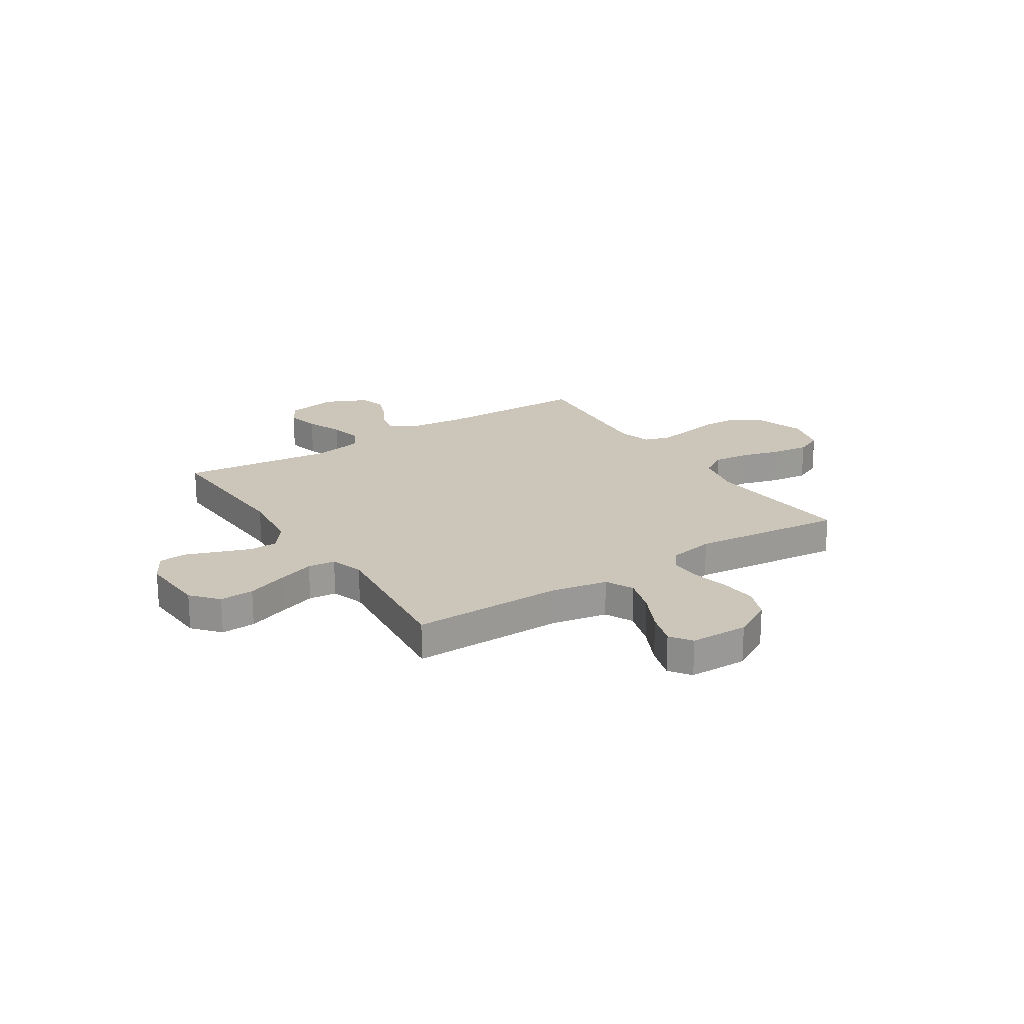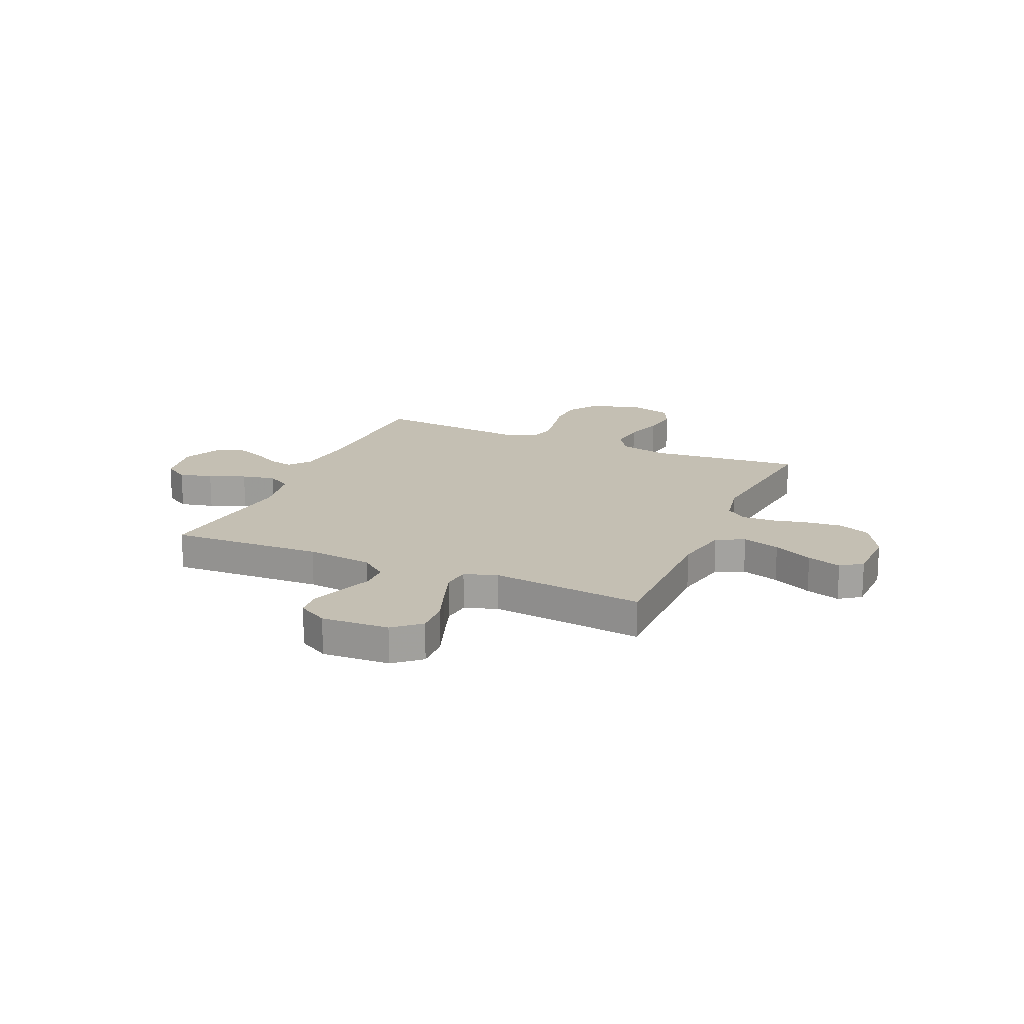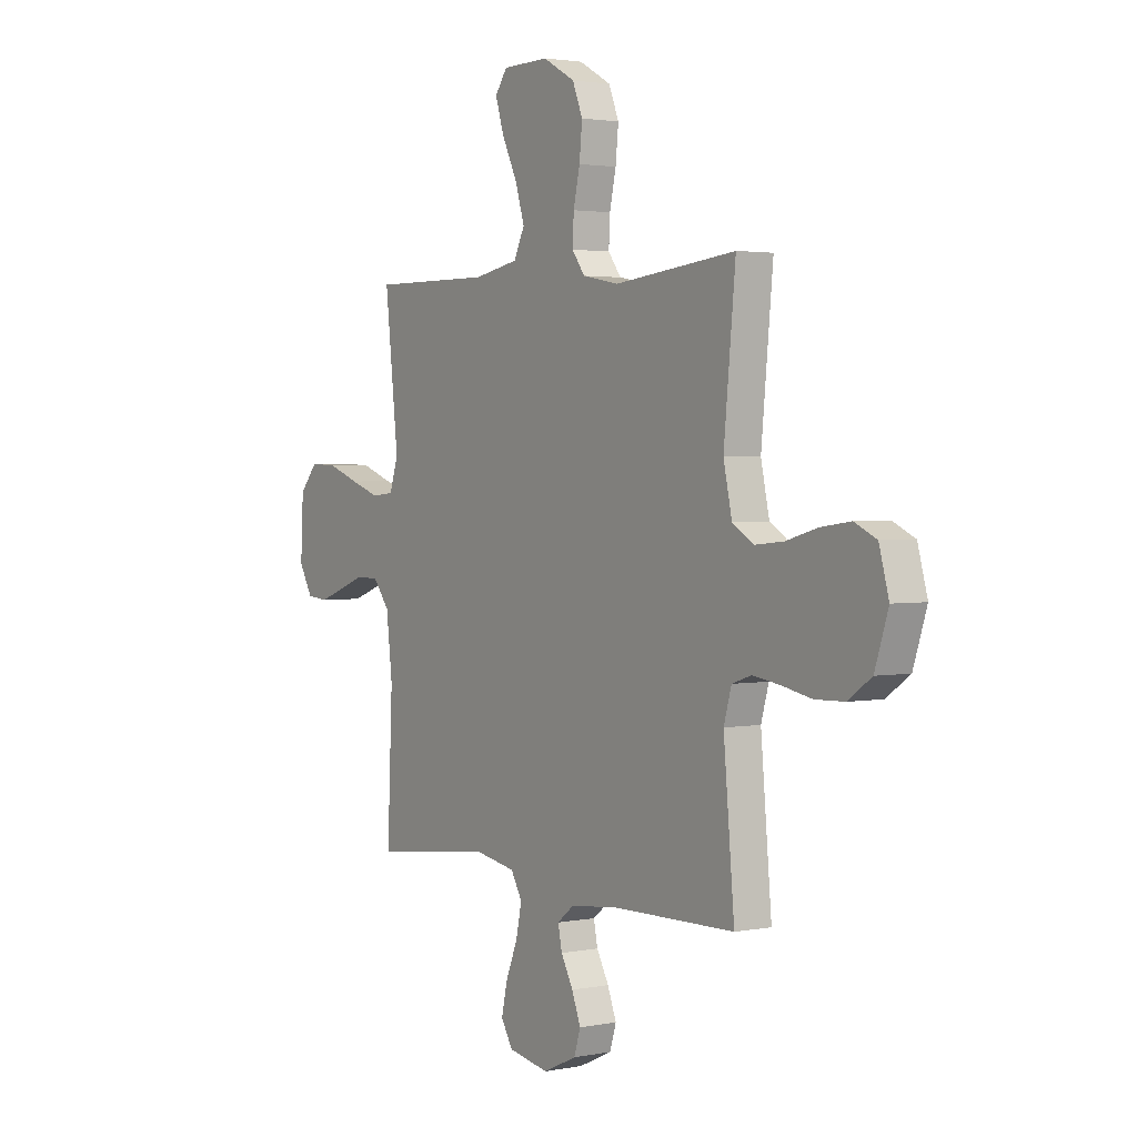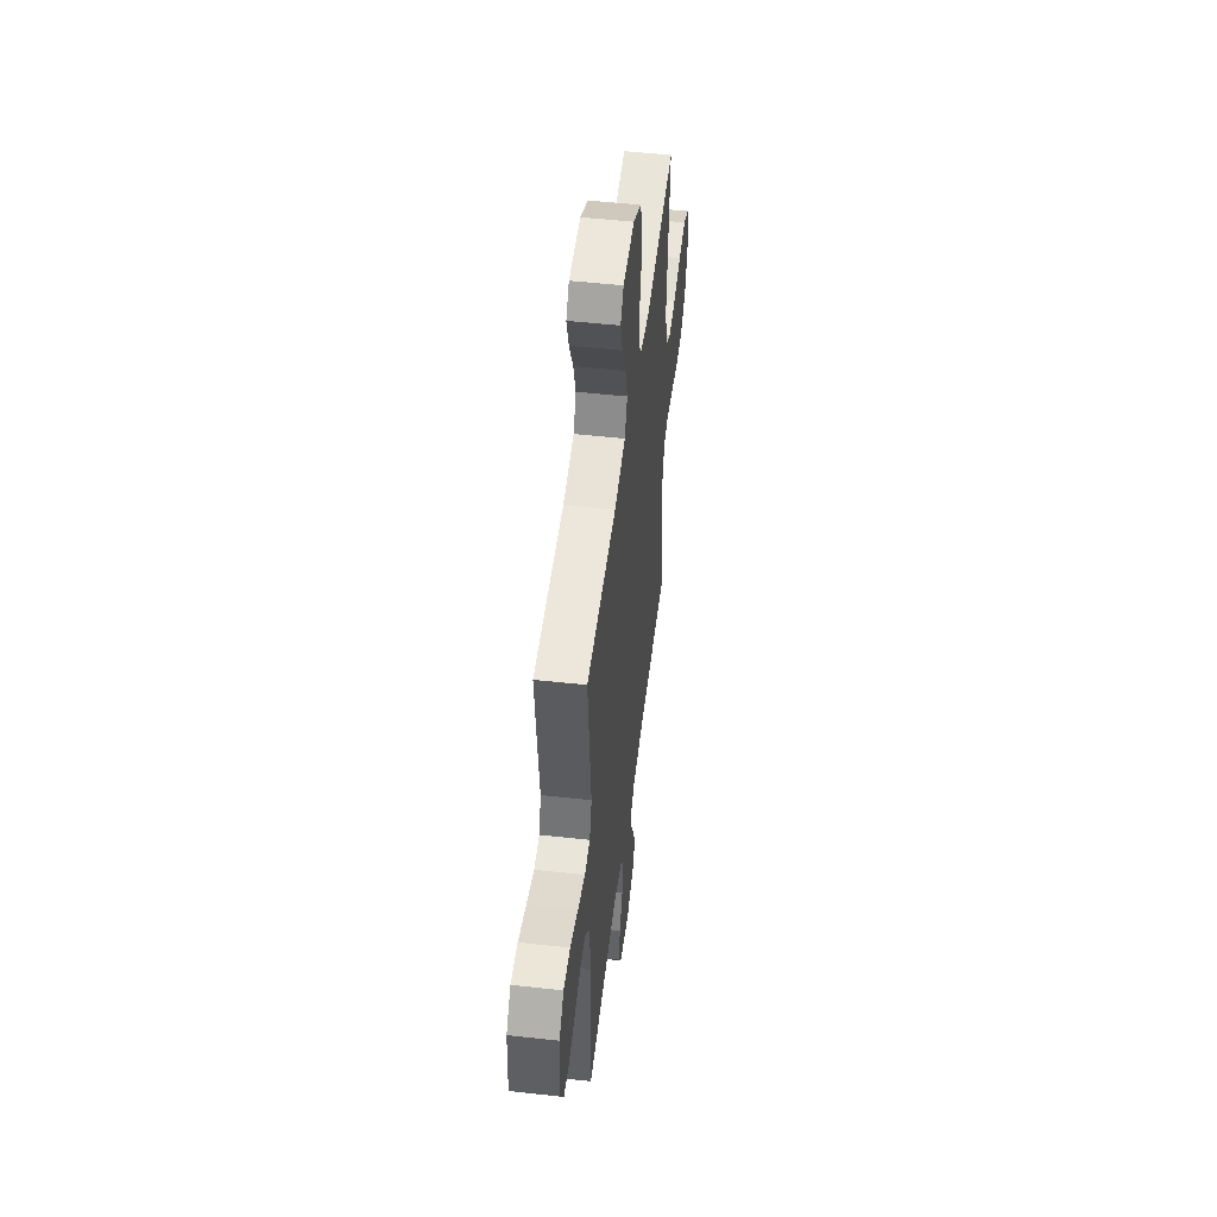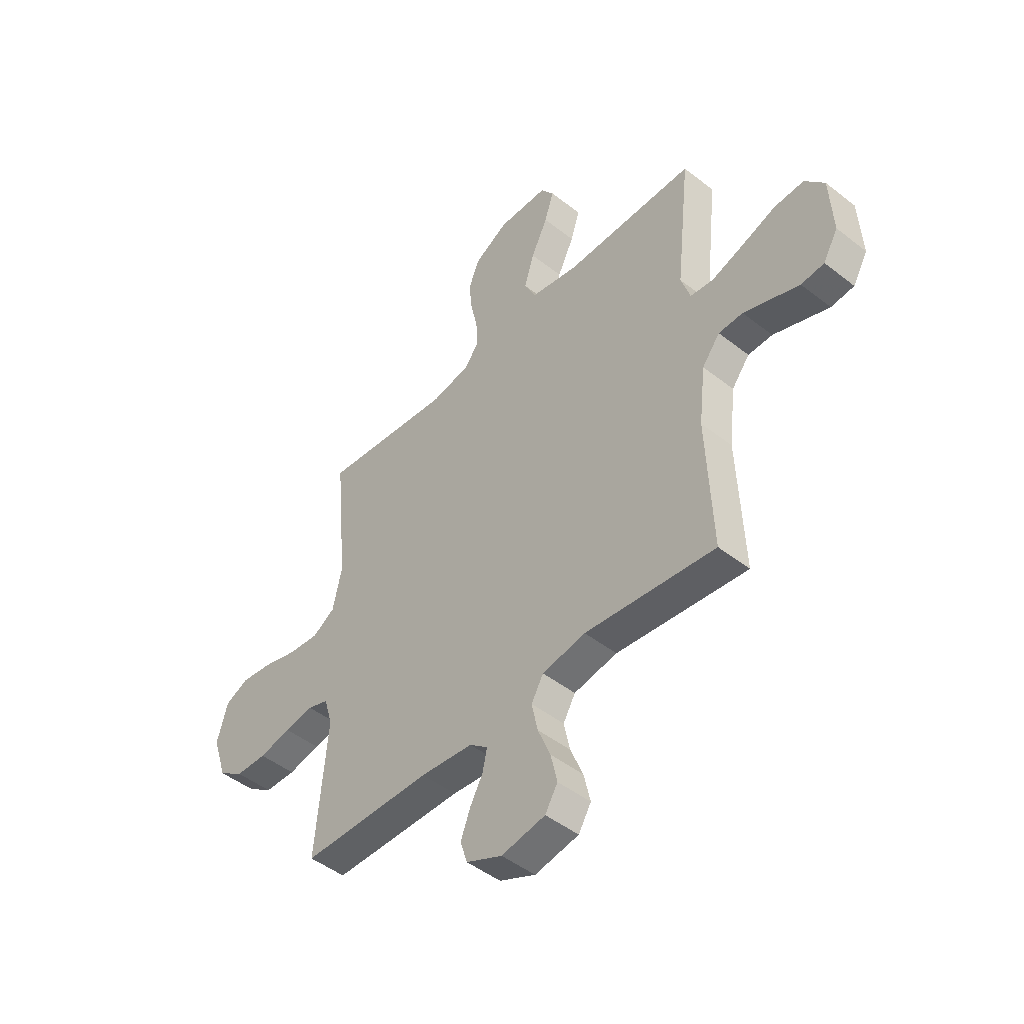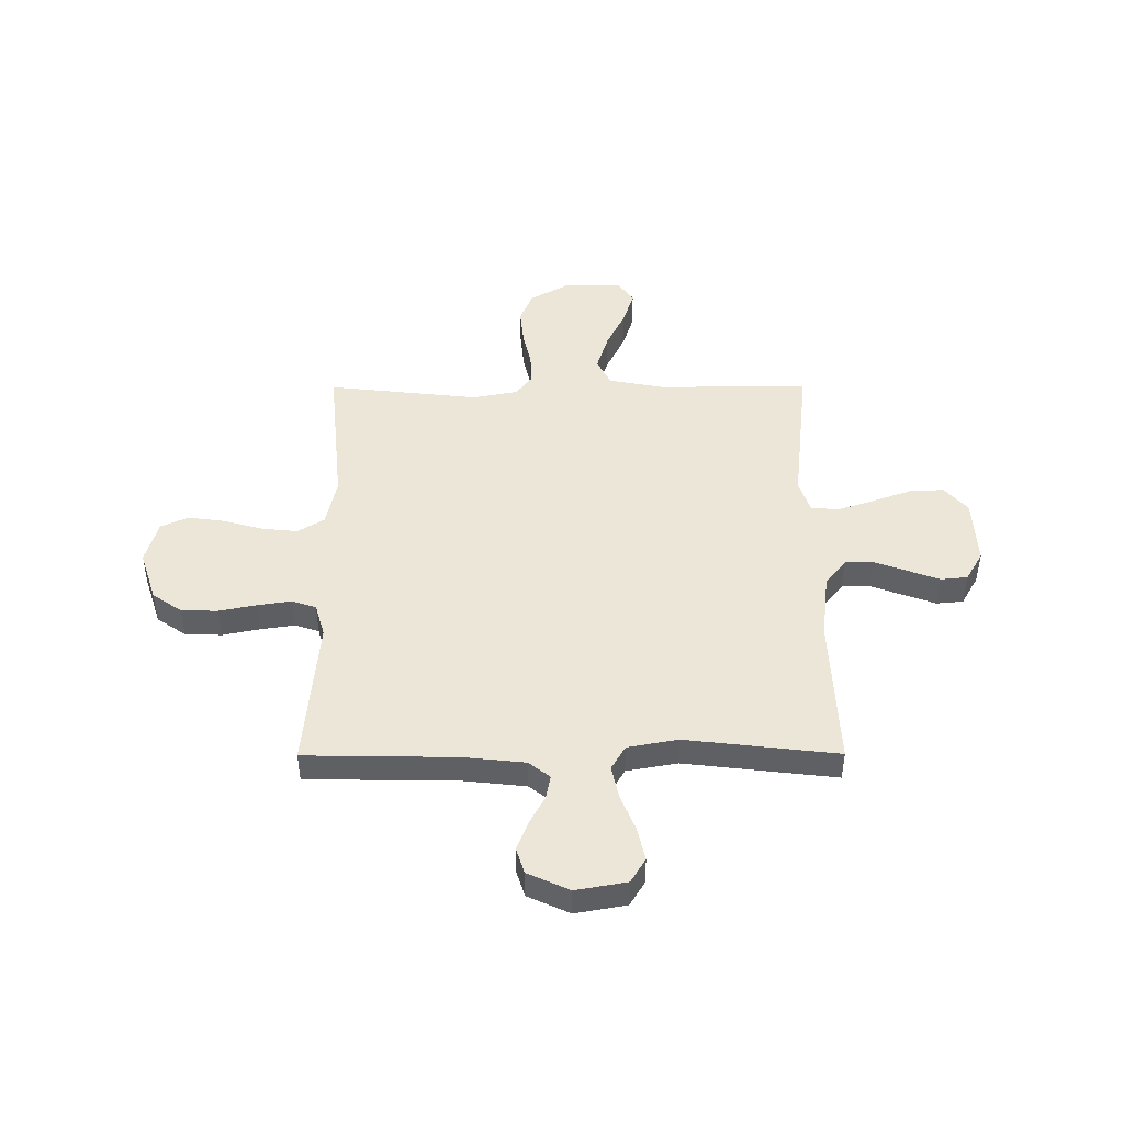
<metadata>
{"format":"obj","ext":"obj","renderer":"f3d","projection":"perspective","resolution":1024,"background":"white","views":[{"elev":20.9,"azim":-33.0,"up":"+Y"},{"elev":17.7,"azim":-66.4,"up":"+Y"},{"elev":2.4,"azim":55.7,"up":"+Z"},{"elev":51.0,"azim":-83.1,"up":"+Z"},{"elev":-47.1,"azim":-131.6,"up":"+Z"},{"elev":46.5,"azim":179.8,"up":"+Y"}]}
</metadata>
<code>
v 0.5 0.07 0.5
v 0.471 0.07 0.2
v 0.492 0.07 0.104
v 0.544 0.07 0.072
v 0.615 0.07 0.079
v 0.693 0.07 0.101
v 0.766 0.07 0.111
v 0.82 0.07 0.086
v 0.844 0.07 0
v 0.811 0.07 -0.101
v 0.753 0.07 -0.141
v 0.681 0.07 -0.143
v 0.607 0.07 -0.128
v 0.54 0.07 -0.118
v 0.492 0.07 -0.134
v 0.473 0.07 -0.2
v 0.5 0.07 -0.5
v 0.2 0.07 -0.505
v 0.079 0.07 -0.518
v 0.037 0.07 -0.551
v 0.047 0.07 -0.599
v 0.077 0.07 -0.654
v 0.099 0.07 -0.711
v 0.083 0.07 -0.762
v 0 0.07 -0.8
v -0.101 0.07 -0.782
v -0.13 0.07 -0.734
v -0.115 0.07 -0.668
v -0.086 0.07 -0.597
v -0.072 0.07 -0.531
v -0.1 0.07 -0.483
v -0.2 0.07 -0.465
v -0.5 0.07 -0.5
v -0.487 0.07 -0.2
v -0.502 0.07 -0.07
v -0.543 0.07 -0.018
v -0.599 0.07 -0.017
v -0.664 0.07 -0.041
v -0.727 0.07 -0.064
v -0.78 0.07 -0.059
v -0.814 0.07 0
v -0.807 0.07 0.133
v -0.762 0.07 0.185
v -0.694 0.07 0.182
v -0.616 0.07 0.154
v -0.542 0.07 0.129
v -0.488 0.07 0.135
v -0.467 0.07 0.2
v -0.5 0.07 0.5
v -0.2 0.07 0.498
v -0.09 0.07 0.519
v -0.063 0.07 0.574
v -0.086 0.07 0.648
v -0.124 0.07 0.726
v -0.145 0.07 0.793
v -0.115 0.07 0.835
v 0 0.07 0.837
v 0.079 0.07 0.793
v 0.104 0.07 0.731
v 0.097 0.07 0.66
v 0.081 0.07 0.589
v 0.078 0.07 0.527
v 0.11 0.07 0.484
v 0.2 0.07 0.467
v 0.5 0 0.5
v 0.471 0 0.2
v 0.492 0 0.104
v 0.544 0 0.072
v 0.615 0 0.079
v 0.693 0 0.101
v 0.766 0 0.111
v 0.82 0 0.086
v 0.844 0 0
v 0.811 0 -0.101
v 0.753 0 -0.141
v 0.681 0 -0.143
v 0.607 0 -0.128
v 0.54 0 -0.118
v 0.492 0 -0.134
v 0.473 0 -0.2
v 0.5 0 -0.5
v 0.2 0 -0.505
v 0.079 0 -0.518
v 0.037 0 -0.551
v 0.047 0 -0.599
v 0.077 0 -0.654
v 0.099 0 -0.711
v 0.083 0 -0.762
v 0 0 -0.8
v -0.101 0 -0.782
v -0.13 0 -0.734
v -0.115 0 -0.668
v -0.086 0 -0.597
v -0.072 0 -0.531
v -0.1 0 -0.483
v -0.2 0 -0.465
v -0.5 0 -0.5
v -0.487 0 -0.2
v -0.502 0 -0.07
v -0.543 0 -0.018
v -0.599 0 -0.017
v -0.664 0 -0.041
v -0.727 0 -0.064
v -0.78 0 -0.059
v -0.814 0 0
v -0.807 0 0.133
v -0.762 0 0.185
v -0.694 0 0.182
v -0.616 0 0.154
v -0.542 0 0.129
v -0.488 0 0.135
v -0.467 0 0.2
v -0.5 0 0.5
v -0.2 0 0.498
v -0.09 0 0.519
v -0.063 0 0.574
v -0.086 0 0.648
v -0.124 0 0.726
v -0.145 0 0.793
v -0.115 0 0.835
v 0 0 0.837
v 0.079 0 0.793
v 0.104 0 0.731
v 0.097 0 0.66
v 0.081 0 0.589
v 0.078 0 0.527
v 0.11 0 0.484
v 0.2 0 0.467
f 58 59 60 61
f 58 61 62
f 57 58 62
f 56 57 62
f 53 54 55 56
f 52 53 56 62
f 51 52 62 63
f 48 49 50
f 47 48 50 51
f 42 43 44 45
f 42 45 46
f 41 42 46
f 40 41 46 47
f 37 38 39 40
f 32 33 34
f 31 32 34 35
f 26 27 28 29
f 26 29 30
f 25 26 30
f 24 25 30
f 21 22 23 24
f 21 24 30 31
f 16 17 18
f 15 16 18 19
f 10 11 12 13
f 10 13 14
f 9 10 14
f 8 9 14 15
f 5 6 7 8
f 4 5 8 15
f 64 1 2
f 64 2 3
f 47 51 63 64
f 37 40 47 64
f 36 37 64 3
f 20 21 31 35
f 19 20 35 36
f 15 19 36
f 3 4 15 36
f 125 124 123 122
f 126 125 122
f 126 122 121
f 126 121 120
f 120 119 118 117
f 126 120 117 116
f 127 126 116 115
f 114 113 112
f 115 114 112 111
f 109 108 107 106
f 110 109 106
f 110 106 105
f 111 110 105 104
f 104 103 102 101
f 98 97 96
f 99 98 96 95
f 93 92 91 90
f 94 93 90
f 94 90 89
f 94 89 88
f 88 87 86 85
f 95 94 88 85
f 82 81 80
f 83 82 80 79
f 77 76 75 74
f 78 77 74
f 78 74 73
f 79 78 73 72
f 72 71 70 69
f 79 72 69 68
f 66 65 128
f 67 66 128
f 128 127 115 111
f 128 111 104 101
f 67 128 101 100
f 99 95 85 84
f 100 99 84 83
f 100 83 79
f 100 79 68 67
f 1 65 66 2
f 2 66 67 3
f 3 67 68 4
f 4 68 69 5
f 5 69 70 6
f 6 70 71 7
f 7 71 72 8
f 8 72 73 9
f 9 73 74 10
f 10 74 75 11
f 11 75 76 12
f 12 76 77 13
f 13 77 78 14
f 14 78 79 15
f 15 79 80 16
f 16 80 81 17
f 17 81 82 18
f 18 82 83 19
f 19 83 84 20
f 20 84 85 21
f 21 85 86 22
f 22 86 87 23
f 23 87 88 24
f 24 88 89 25
f 25 89 90 26
f 26 90 91 27
f 27 91 92 28
f 28 92 93 29
f 29 93 94 30
f 30 94 95 31
f 31 95 96 32
f 32 96 97 33
f 33 97 98 34
f 34 98 99 35
f 35 99 100 36
f 36 100 101 37
f 37 101 102 38
f 38 102 103 39
f 39 103 104 40
f 40 104 105 41
f 41 105 106 42
f 42 106 107 43
f 43 107 108 44
f 44 108 109 45
f 45 109 110 46
f 46 110 111 47
f 47 111 112 48
f 48 112 113 49
f 49 113 114 50
f 50 114 115 51
f 51 115 116 52
f 52 116 117 53
f 53 117 118 54
f 54 118 119 55
f 55 119 120 56
f 56 120 121 57
f 57 121 122 58
f 58 122 123 59
f 59 123 124 60
f 60 124 125 61
f 61 125 126 62
f 62 126 127 63
f 63 127 128 64
f 64 128 65 1

</code>
